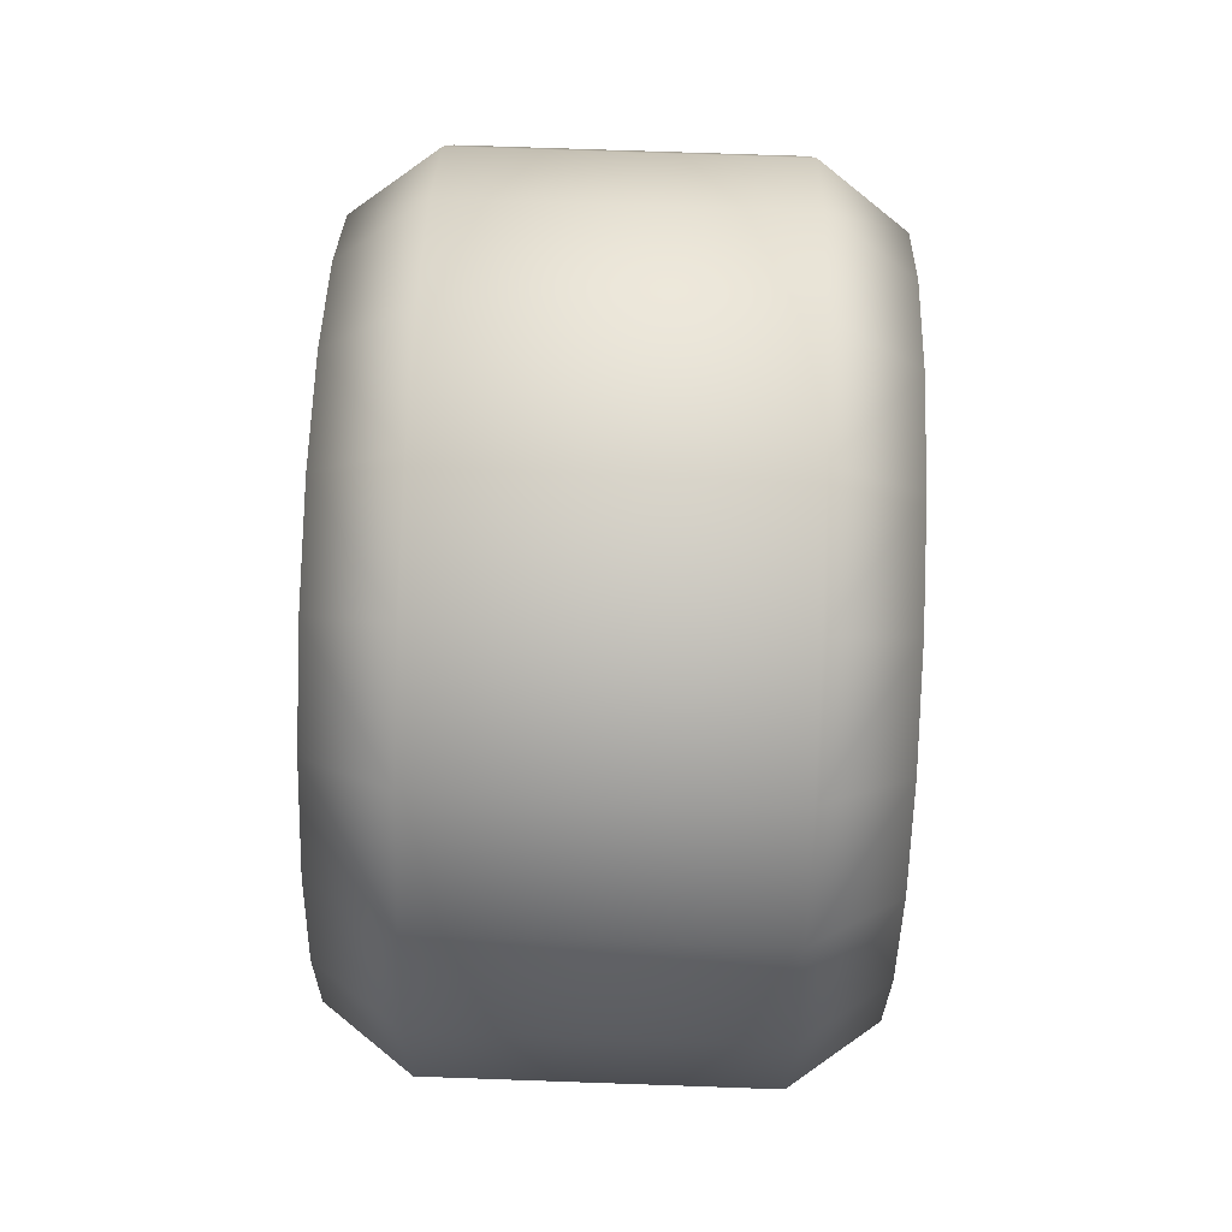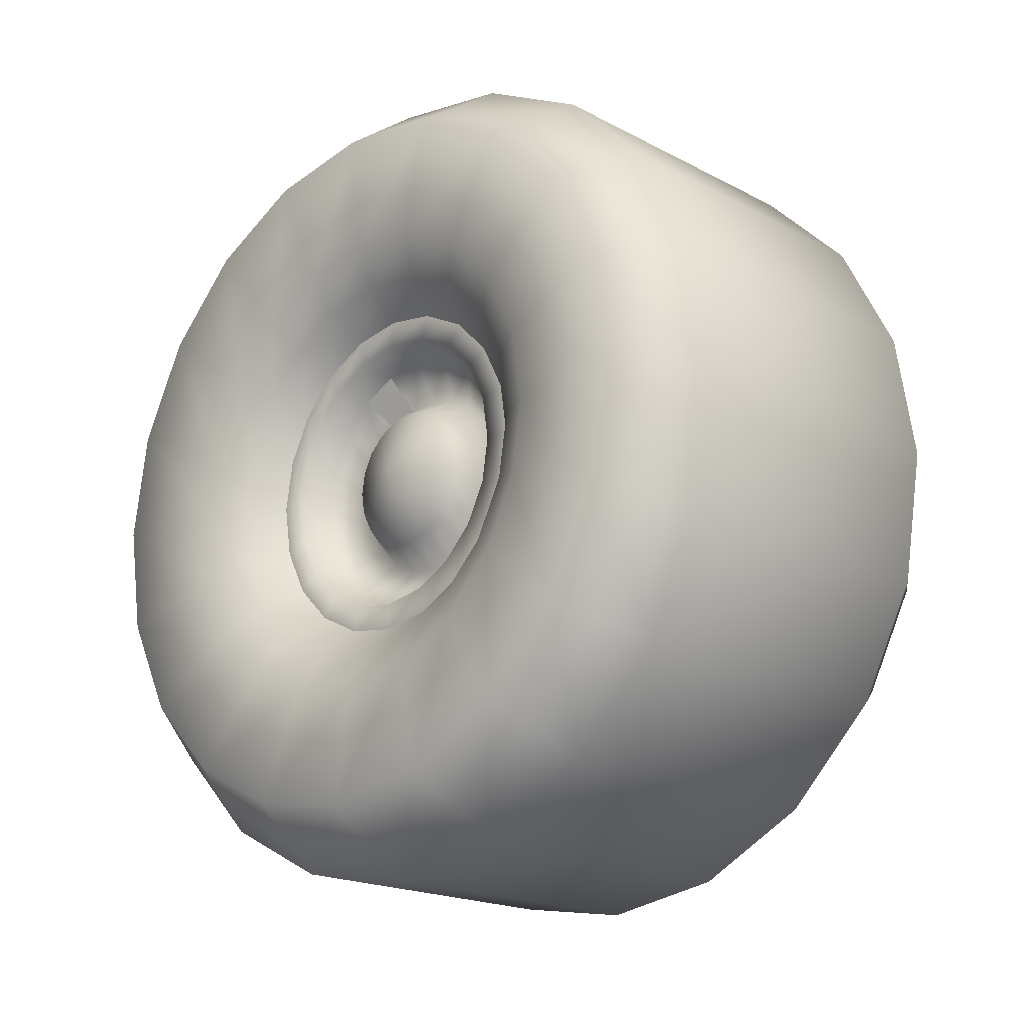
<metadata>
{"format":"obj","ext":"obj","renderer":"f3d","projection":"perspective","resolution":1024,"background":"white","views":[{"elev":73.3,"azim":2.0,"up":"+Y"},{"elev":-18.9,"azim":-45.2,"up":"+Z"}]}
</metadata>
<code>
g wheel_RR
v -0.06257 0.0291 0.04005
v -0.07631 0.04212 0.05797
v -0.07631 0.02214 0.06815
v -0.06257 0.0153 0.04708
v -0.06257 0.04005 0.0291
v -0.07631 0.05797 0.04212
v -0.07631 0.04212 0.05797
v -0.06257 0.0291 0.04005
v -0.06257 0.04708 0.0153
v -0.07631 0.06815 0.02214
v -0.06257 0.0495 0
v -0.07631 0.07166 0
v -0.06257 0.04708 -0.0153
v -0.07631 0.06815 -0.02214
v -0.06257 0.04005 -0.0291
v -0.07631 0.05797 -0.04212
v -0.06257 0.0291 -0.04005
v -0.07631 0.04212 -0.05797
v -0.06257 0.0153 -0.04708
v -0.07631 0.02214 -0.06815
v -0.06257 -5.722e-08 -0.04951
v -0.07631 -5.722e-08 -0.07166
v -0.06257 -0.0153 -0.04708
v -0.07631 -0.02214 -0.06815
v -0.06257 -0.0291 -0.04005
v -0.07631 -0.04212 -0.05797
v -0.06257 -0.04005 -0.0291
v -0.07631 -0.05797 -0.04212
v -0.06257 -0.04708 -0.0153
v -0.07631 -0.06815 -0.02214
v -0.06257 -0.04951 0
v -0.07631 -0.07166 0
v -0.06257 -0.04708 0.0153
v -0.07631 -0.06815 0.02214
v -0.06257 -0.04005 0.0291
v -0.07631 -0.05797 0.04212
v -0.06257 -0.0291 0.04005
v -0.07631 -0.04212 0.05797
v -0.06257 -0.0153 0.04708
v -0.07631 -0.02214 0.06815
v -0.06257 -5.722e-08 0.04951
v -0.07631 -5.722e-08 0.07166
v -0.06257 0.0153 0.04708
v -0.07631 0.02214 0.06815
v -0.09505 0.04474 0.06158
v -0.09488 0.05287 0.07277
v -0.09488 0.02779 0.08554
v -0.09505 0.02352 0.07239
v -0.09505 0.06158 0.04474
v -0.09488 0.07277 0.05287
v -0.09505 0.07239 0.02352
v -0.09488 0.08554 0.02779
v -0.09505 0.07612 0
v -0.09488 0.08994 0
v -0.09505 0.07239 -0.02352
v -0.09488 0.08554 -0.02779
v -0.09505 0.06158 -0.04474
v -0.09488 0.07277 -0.05287
v -0.09505 0.04474 -0.06158
v -0.09488 0.05287 -0.07277
v -0.09505 0.02352 -0.07239
v -0.09488 0.02779 -0.08554
v -0.09505 -5.722e-08 -0.07612
v -0.09488 -5.722e-08 -0.08994
v -0.09505 -0.02352 -0.07239
v -0.09488 -0.02779 -0.08554
v -0.09505 -0.04474 -0.06158
v -0.09488 -0.05287 -0.07277
v -0.09505 -0.06158 -0.04474
v -0.09488 -0.07277 -0.05287
v -0.09505 -0.07239 -0.02352
v -0.09488 -0.08554 -0.02779
v -0.09505 -0.07612 0
v -0.09488 -0.08994 0
v -0.09505 -0.07239 0.02352
v -0.09488 -0.08554 0.02779
v -0.09505 -0.06158 0.04474
v -0.09488 -0.07277 0.05287
v -0.09505 -0.04474 0.06158
v -0.09488 -0.05287 0.07277
v -0.09505 -0.02352 0.07239
v -0.09488 -0.02779 0.08554
v -0.09505 -5.722e-08 0.07612
v -0.09488 -5.722e-08 0.08994
v -0.07631 0.02214 0.06815
v -0.09505 0.02352 0.07239
v -0.09505 -5.722e-08 0.07612
v -0.07631 -5.722e-08 0.07166
v -0.09505 -0.02352 0.07239
v -0.07631 -0.02214 0.06815
v -0.09505 -0.04474 0.06158
v -0.07631 -0.04212 0.05797
v -0.07631 0.04212 0.05797
v -0.09505 0.04474 0.06158
v -0.07631 0.05797 0.04212
v -0.09505 0.06158 0.04474
v -0.07631 -0.04212 0.05797
v -0.09505 -0.04474 0.06158
v -0.09505 -0.06158 0.04474
v -0.07631 -0.05797 0.04212
v -0.09505 -0.07239 0.02352
v -0.07631 -0.06815 0.02214
v -0.09505 -0.07612 0
v -0.07631 -0.07166 0
v -0.09505 -0.07239 -0.02352
v -0.07631 -0.06815 -0.02214
v -0.07631 -0.06815 -0.02214
v -0.09505 -0.07239 -0.02352
v -0.09505 -0.06158 -0.04474
v -0.07631 -0.05797 -0.04212
v -0.09505 -0.04474 -0.06158
v -0.07631 -0.04212 -0.05797
v -0.09505 -0.02352 -0.07239
v -0.07631 -0.02214 -0.06815
v -0.09505 -5.722e-08 -0.07612
v -0.07631 -5.722e-08 -0.07166
v -0.07631 -5.722e-08 -0.07166
v -0.09505 -5.722e-08 -0.07612
v -0.09505 0.02352 -0.07239
v -0.07631 0.02214 -0.06815
v -0.09505 0.04474 -0.06158
v -0.07631 0.04212 -0.05797
v -0.09505 0.06158 -0.04474
v -0.07631 0.05797 -0.04212
v -0.09505 0.07239 -0.02352
v -0.07631 0.06815 -0.02214
v -0.07631 0.06815 -0.02214
v -0.09505 0.07239 -0.02352
v -0.09505 0.07612 0
v -0.07631 0.07166 0
v -0.09505 0.07239 0.02352
v -0.07631 0.06815 0.02214
v -0.09505 0.06158 0.04474
v -0.07631 0.05797 0.04212
v -0.08199 0.01185 0.03646
v -0.06257 0.0153 0.04708
v -0.06257 -5.722e-08 0.04951
v -0.08199 -5.722e-08 0.03834
v -0.06257 -0.0153 0.04708
v -0.08199 -0.01185 0.03646
v -0.06257 -0.0291 0.04005
v -0.08199 -0.02254 0.03102
v -0.08199 0.02254 0.03102
v -0.06257 0.0291 0.04005
v -0.08199 0.03102 0.02254
v -0.06257 0.04005 0.0291
v -0.08199 -0.02254 0.03102
v -0.06257 -0.0291 0.04005
v -0.06257 -0.04005 0.0291
v -0.08199 -0.03102 0.02254
v -0.06257 -0.04708 0.0153
v -0.08199 -0.03646 0.01185
v -0.06257 -0.04951 0
v -0.08199 -0.03834 0
v -0.06257 -0.04708 -0.0153
v -0.08199 -0.03646 -0.01185
v -0.06257 -0.04005 -0.0291
v -0.08199 -0.03102 -0.02254
v -0.08199 -0.03102 -0.02254
v -0.06257 -0.04005 -0.0291
v -0.06257 -0.0291 -0.04005
v -0.08199 -0.02254 -0.03102
v -0.06257 -0.0153 -0.04708
v -0.08199 -0.01185 -0.03646
v -0.06257 -5.722e-08 -0.04951
v -0.08199 -5.722e-08 -0.03834
v -0.06257 0.0153 -0.04708
v -0.08199 0.01185 -0.03646
v -0.06257 0.0291 -0.04005
v -0.08199 0.02254 -0.03102
v -0.08199 0.02254 -0.03102
v -0.06257 0.0291 -0.04005
v -0.06257 0.04005 -0.0291
v -0.08199 0.03102 -0.02254
v -0.06257 0.04708 -0.0153
v -0.08199 0.03646 -0.01185
v -0.06257 0.0495 0
v -0.08199 0.03834 0
v -0.06257 0.04708 0.0153
v -0.08199 0.03646 0.01185
v -0.06257 0.04005 0.0291
v -0.08199 0.03102 0.02254
v -0.09614 -5.722e-08 0
v -0.08199 0.01185 0.03646
v -0.08199 -5.722e-08 0.03834
v -0.08199 -0.01185 0.03646
v -0.08199 -0.02254 0.03102
v -0.08199 -0.03102 0.02254
v -0.08199 -0.03646 0.01185
v -0.08199 -0.03834 0
v -0.08199 -0.03646 -0.01185
v -0.08199 -0.03102 -0.02254
v -0.08199 -0.02254 -0.03102
v -0.08199 -0.01185 -0.03646
v -0.08199 -5.722e-08 -0.03834
v -0.08199 0.01185 -0.03646
v -0.08199 0.02254 -0.03102
v -0.08199 0.03102 -0.02254
v -0.08199 0.03646 -0.01185
v -0.08199 0.03834 0
v -0.08199 0.03646 0.01185
v -0.08199 0.03102 0.02254
v -0.08199 0.02254 0.03102
v -0.09488 0.05287 0.07277
v -0.1116 0.06269 0.08628
v -0.1116 0.03296 0.1014
v -0.09488 0.02779 0.08554
v -0.09488 0.07277 0.05287
v -0.1116 0.08628 0.06269
v -0.09488 0.08554 0.02779
v -0.1116 0.1014 0.03296
v -0.09488 0.08994 0
v -0.1116 0.1067 0
v -0.09488 0.08554 -0.02779
v -0.1116 0.1014 -0.03296
v -0.09488 0.07277 -0.05287
v -0.1116 0.08628 -0.06269
v -0.09488 0.05287 -0.07277
v -0.1116 0.06269 -0.08628
v -0.09488 0.02779 -0.08554
v -0.1116 0.03296 -0.1014
v -0.09488 -5.722e-08 -0.08994
v -0.1116 -5.722e-08 -0.1067
v -0.09488 -0.02779 -0.08554
v -0.1116 -0.03296 -0.1014
v -0.09488 -0.05287 -0.07277
v -0.1116 -0.06269 -0.08628
v -0.09488 -0.07277 -0.05287
v -0.1116 -0.08628 -0.06269
v -0.09488 -0.08554 -0.02779
v -0.1116 -0.1014 -0.03296
v -0.09488 -0.08994 0
v -0.1116 -0.1067 0
v -0.09488 -0.08554 0.02779
v -0.1116 -0.1014 0.03296
v -0.09488 -0.07277 0.05287
v -0.1116 -0.08628 0.06269
v -0.09488 -0.05287 0.07277
v -0.1116 -0.06269 0.08628
v -0.09488 -0.02779 0.08554
v -0.1116 -0.03296 0.1014
v -0.09488 -5.722e-08 0.08994
v -0.1116 -5.722e-08 0.1067
v -0.1223 -0.1215 -0.03946
v -0.1223 -0.1033 -0.07506
v -0.1223 -0.1277 0
v -0.1223 -0.1215 0.03946
v -0.1223 -0.1033 0.07506
v -0.1223 -0.07506 0.1033
v -0.1223 -0.03946 0.1215
v -0.1223 -5.722e-08 0.1277
v -0.1223 0.03946 0.1215
v -0.1223 0.07506 0.1033
v -0.1223 0.1033 0.07506
v -0.1223 0.1215 0.03946
v -0.1223 0.1277 0
v -0.1223 0.1215 -0.03946
v -0.1223 0.1033 -0.07506
v -0.1223 0.07506 -0.1033
v -0.1223 0.03946 -0.1215
v -0.1223 -5.722e-08 -0.1277
v -0.1223 -0.03946 -0.1215
v -0.1223 -0.07506 -0.1033
v -0.1291 0.1816 -0.05901
v -0.1291 0.191 0
v -0.1291 0.1816 0.05901
v -0.1291 0.1545 0.1122
v -0.1291 0.1122 0.1545
v -0.1291 0.05901 0.1816
v -0.1291 -0.1122 -0.1545
v -0.1291 -0.05901 -0.1816
v -0.1291 -5.722e-08 -0.191
v -0.1291 0.05901 -0.1816
v -0.1291 0.1122 -0.1545
v -0.1291 0.1545 -0.1122
v -0.1291 -5.722e-08 0.191
v -0.1291 -0.05901 0.1816
v -0.1291 -0.1122 0.1545
v -0.1291 -0.1545 0.1122
v -0.1291 -0.1816 0.05901
v -0.1291 -0.191 0
v -0.1291 -0.1816 -0.05901
v -0.1291 -0.1545 -0.1122
v -0.08536 0.06919 0.2129
v -0.08536 0.1316 0.1811
v -0.08536 0.1811 0.1316
v -0.08536 -5.722e-08 0.2239
v -0.1291 -5.722e-08 0.191
v -0.1291 0.05901 0.1816
v -0.08536 0.06919 0.2129
v -0.08536 -0.06919 0.2129
v -0.1291 -0.05901 0.1816
v -0.08536 -0.1316 0.1811
v -0.1291 -0.1122 0.1545
v -0.08536 -0.1811 0.1316
v -0.1291 -0.1545 0.1122
v -0.08536 -0.2129 0.06919
v -0.1291 -0.1816 0.05901
v -0.08536 0.1811 0.1316
v -0.1291 0.1545 0.1122
v -0.1291 0.1816 0.05901
v -0.08536 0.2129 0.06919
v -0.1291 0.191 0
v -0.08536 0.2239 0
v -0.1291 0.1816 -0.05901
v -0.08536 0.2129 -0.06919
v -0.1291 0.1545 -0.1122
v -0.08536 0.1811 -0.1316
v -0.08536 0.1811 -0.1316
v -0.1291 0.1545 -0.1122
v -0.1291 0.1122 -0.1545
v -0.08536 0.1316 -0.1811
v -0.1291 0.05901 -0.1816
v -0.08536 0.06919 -0.2129
v -0.1291 -5.722e-08 -0.191
v -0.08536 -5.722e-08 -0.2239
v -0.1291 -0.05901 -0.1816
v -0.08536 -0.06919 -0.2129
v -0.08536 -0.06919 -0.2129
v -0.1291 -0.05901 -0.1816
v -0.1291 -0.1122 -0.1545
v -0.08536 -0.1316 -0.1811
v -0.1291 -0.1545 -0.1122
v -0.08536 -0.1811 -0.1316
v -0.1291 -0.1816 -0.05901
v -0.08536 -0.2129 -0.06919
v -0.1291 -0.191 0
v -0.08536 -0.2239 0
v -0.1291 -0.1816 0.05901
v -0.08536 -0.2129 0.06919
v -0.08536 0.1316 0.1811
v 0.08536 0.1316 0.1811
v 0.08536 0.06919 0.2129
v -0.08536 0.06919 0.2129
v -0.08536 0.1811 0.1316
v 0.08536 0.1811 0.1316
v 0.08536 -5.722e-08 0.2239
v -0.08536 -5.722e-08 0.2239
v -0.08536 0.2129 0.06919
v 0.08536 0.2129 0.06919
v 0.08536 0.1811 0.1316
v -0.08536 0.1811 0.1316
v -0.08536 0.2239 0
v 0.08536 0.2239 0
v -0.08536 0.2129 -0.06919
v 0.08536 0.2129 -0.06919
v 0.08536 0.2239 0
v -0.08536 0.2239 0
v -0.08536 0.1811 -0.1316
v 0.08536 0.1811 -0.1316
v -0.08536 0.1316 -0.1811
v 0.08536 0.1316 -0.1811
v 0.08536 0.1811 -0.1316
v -0.08536 0.1811 -0.1316
v -0.08536 0.06919 -0.2129
v 0.08536 0.06919 -0.2129
v -0.08536 -5.722e-08 -0.2239
v 0.08536 -5.722e-08 -0.2239
v -0.08536 -0.06919 -0.2129
v 0.08536 -0.06919 -0.2129
v 0.08536 -5.722e-08 -0.2239
v -0.08536 -5.722e-08 -0.2239
v -0.08536 -0.1316 -0.1811
v 0.08536 -0.1316 -0.1811
v 0.08536 -0.06919 -0.2129
v -0.08536 -0.06919 -0.2129
v -0.08536 -0.1811 -0.1316
v 0.08536 -0.1811 -0.1316
v -0.08536 -0.2129 -0.06919
v 0.08536 -0.2129 -0.06919
v -0.08536 -0.2239 0
v 0.08536 -0.2239 0
v 0.08536 -0.2129 -0.06919
v -0.08536 -0.2129 -0.06919
v -0.08536 -0.2129 0.06919
v 0.08536 -0.2129 0.06919
v 0.08536 -0.2239 0
v -0.08536 -0.2239 0
v -0.08536 -0.1811 0.1316
v 0.08536 -0.1811 0.1316
v -0.08536 -0.1316 0.1811
v 0.08536 -0.1316 0.1811
v -0.08536 -0.06919 0.2129
v -0.08536 -0.06919 0.2129
v 0.08536 -0.06919 0.2129
v 0.08536 -0.1316 0.1811
v -0.08536 -5.722e-08 0.2239
v 0.08536 -5.722e-08 0.2239
v 0.09614 -5.722e-08 0
v 0.1291 0.05901 0.1816
v 0.1291 0.1122 0.1545
v 0.1291 0.1545 0.1122
v 0.1291 0.1816 0.05901
v 0.1291 0.191 0
v 0.1291 0.1816 -0.05901
v 0.1291 0.1545 -0.1122
v 0.1291 0.1122 -0.1545
v 0.1291 0.05901 -0.1816
v 0.1291 -5.722e-08 -0.191
v 0.1291 -0.05901 -0.1816
v 0.1291 -0.1122 -0.1545
v 0.1291 -0.1545 -0.1122
v 0.1291 -0.1816 -0.05901
v 0.1291 -0.191 0
v 0.1291 -0.1816 0.05901
v 0.1291 -0.1545 0.1122
v 0.1291 -0.1122 0.1545
v 0.1291 -0.05901 0.1816
v 0.1291 -5.722e-08 0.191
v 0.08536 -0.1316 0.1811
v 0.08536 -0.06919 0.2129
v 0.08536 0.06919 0.2129
v 0.08536 0.1316 0.1811
v 0.1291 0.1122 0.1545
v 0.1291 0.05901 0.1816
v 0.1291 0.1545 0.1122
v 0.08536 0.1811 0.1316
v 0.08536 -5.722e-08 0.2239
v 0.1291 -5.722e-08 0.191
v 0.08536 -0.06919 0.2129
v 0.1291 -0.05901 0.1816
v 0.08536 0.1811 0.1316
v 0.08536 0.2129 0.06919
v 0.1291 0.1816 0.05901
v 0.1291 0.1545 0.1122
v 0.1291 0.191 0
v 0.08536 0.2239 0
v 0.1291 0.1816 -0.05901
v 0.08536 0.2129 -0.06919
v 0.08536 0.2129 -0.06919
v 0.08536 0.1811 -0.1316
v 0.1291 0.1545 -0.1122
v 0.1291 0.1816 -0.05901
v 0.1291 0.1122 -0.1545
v 0.08536 0.1316 -0.1811
v 0.1291 0.05901 -0.1816
v 0.08536 0.06919 -0.2129
v 0.1291 -5.722e-08 -0.191
v 0.08536 -5.722e-08 -0.2239
v 0.1291 -0.05901 -0.1816
v 0.08536 -0.06919 -0.2129
v 0.08536 -0.06919 -0.2129
v 0.08536 -0.1316 -0.1811
v 0.1291 -0.1122 -0.1545
v 0.1291 -0.05901 -0.1816
v 0.1291 -0.1545 -0.1122
v 0.08536 -0.1811 -0.1316
v 0.1291 -0.1816 -0.05901
v 0.08536 -0.2129 -0.06919
v 0.08536 -0.2129 -0.06919
v 0.08536 -0.2239 0
v 0.1291 -0.191 0
v 0.1291 -0.1816 -0.05901
v 0.1291 -0.1816 0.05901
v 0.08536 -0.2129 0.06919
v 0.1291 -0.1545 0.1122
v 0.08536 -0.1811 0.1316
v 0.1291 -0.1122 0.1545
v 0.08536 -0.1316 0.1811
g wheel_RR_0
f 3 2 1
f 4 3 1
f 7 6 5
f 8 7 5
f 5 6 9
f 6 10 9
f 9 10 11
f 10 12 11
f 11 12 13
f 12 14 13
f 13 14 15
f 14 16 15
f 15 16 17
f 16 18 17
f 17 18 19
f 18 20 19
f 19 20 21
f 20 22 21
f 21 22 23
f 22 24 23
f 23 24 25
f 24 26 25
f 25 26 27
f 26 28 27
f 27 28 29
f 28 30 29
f 29 30 31
f 30 32 31
f 31 32 33
f 32 34 33
f 33 34 35
f 34 36 35
f 35 36 37
f 36 38 37
f 37 38 39
f 38 40 39
f 39 40 41
f 40 42 41
f 41 42 43
f 42 44 43
f 47 46 45
f 48 47 45
f 45 46 49
f 46 50 49
f 49 50 51
f 50 52 51
f 51 52 53
f 52 54 53
f 53 54 55
f 54 56 55
f 55 56 57
f 56 58 57
f 57 58 59
f 58 60 59
f 59 60 61
f 60 62 61
f 61 62 63
f 62 64 63
f 63 64 65
f 64 66 65
f 65 66 67
f 66 68 67
f 67 68 69
f 68 70 69
f 69 70 71
f 70 72 71
f 71 72 73
f 72 74 73
f 73 74 75
f 74 76 75
f 75 76 77
f 76 78 77
f 77 78 79
f 78 80 79
f 79 80 81
f 80 82 81
f 81 82 83
f 82 84 83
f 83 84 48
f 84 47 48
f 87 86 85
f 88 87 85
f 89 87 88
f 90 89 88
f 91 89 90
f 92 91 90
f 85 86 93
f 86 94 93
f 93 94 95
f 94 96 95
f 99 98 97
f 100 99 97
f 101 99 100
f 102 101 100
f 103 101 102
f 104 103 102
f 105 103 104
f 106 105 104
f 109 108 107
f 110 109 107
f 111 109 110
f 112 111 110
f 113 111 112
f 114 113 112
f 115 113 114
f 116 115 114
f 119 118 117
f 120 119 117
f 121 119 120
f 122 121 120
f 123 121 122
f 124 123 122
f 125 123 124
f 126 125 124
f 129 128 127
f 130 129 127
f 131 129 130
f 132 131 130
f 133 131 132
f 134 133 132
f 137 136 135
f 138 137 135
f 139 137 138
f 140 139 138
f 141 139 140
f 142 141 140
f 135 136 143
f 136 144 143
f 143 144 145
f 144 146 145
f 149 148 147
f 150 149 147
f 151 149 150
f 152 151 150
f 153 151 152
f 154 153 152
f 155 153 154
f 156 155 154
f 157 155 156
f 158 157 156
f 161 160 159
f 162 161 159
f 163 161 162
f 164 163 162
f 165 163 164
f 166 165 164
f 167 165 166
f 168 167 166
f 169 167 168
f 170 169 168
f 173 172 171
f 174 173 171
f 175 173 174
f 176 175 174
f 177 175 176
f 178 177 176
f 179 177 178
f 180 179 178
f 181 179 180
f 182 181 180
f 185 184 183
f 186 185 183
f 187 186 183
f 188 187 183
f 189 188 183
f 190 189 183
f 191 190 183
f 192 191 183
f 193 192 183
f 194 193 183
f 195 194 183
f 196 195 183
f 197 196 183
f 198 197 183
f 199 198 183
f 200 199 183
f 201 200 183
f 202 201 183
f 203 202 183
f 184 203 183
f 206 205 204
f 207 206 204
f 204 205 208
f 205 209 208
f 208 209 210
f 209 211 210
f 210 211 212
f 211 213 212
f 212 213 214
f 213 215 214
f 214 215 216
f 215 217 216
f 216 217 218
f 217 219 218
f 218 219 220
f 219 221 220
f 220 221 222
f 221 223 222
f 222 223 224
f 223 225 224
f 224 225 226
f 225 227 226
f 226 227 228
f 227 229 228
f 228 229 230
f 229 231 230
f 230 231 232
f 231 233 232
f 232 233 234
f 233 235 234
f 234 235 236
f 235 237 236
f 236 237 238
f 237 239 238
f 238 239 240
f 239 241 240
f 240 241 242
f 241 243 242
f 242 243 207
f 243 206 207
f 231 244 233
f 245 244 231
f 244 246 233
f 233 246 235
f 246 247 235
f 235 247 237
f 247 248 237
f 237 248 239
f 248 249 239
f 239 249 241
f 249 250 241
f 241 250 243
f 250 251 243
f 243 251 206
f 251 252 206
f 206 252 205
f 252 253 205
f 205 253 209
f 253 254 209
f 209 254 211
f 254 255 211
f 211 255 213
f 255 256 213
f 213 256 215
f 256 257 215
f 215 257 217
f 257 258 217
f 217 258 219
f 258 259 219
f 219 259 221
f 259 260 221
f 221 260 223
f 260 261 223
f 223 261 225
f 261 262 225
f 225 262 227
f 262 263 227
f 227 263 229
f 263 245 229
f 229 245 231
f 257 264 258
f 265 264 257
f 256 265 257
f 266 265 256
f 255 266 256
f 267 266 255
f 254 267 255
f 268 267 254
f 253 268 254
f 269 268 253
f 252 269 253
f 263 270 245
f 271 270 263
f 262 271 263
f 272 271 262
f 261 272 262
f 273 272 261
f 260 273 261
f 274 273 260
f 259 274 260
f 275 274 259
f 258 275 259
f 264 275 258
f 276 269 252
f 251 276 252
f 277 276 251
f 250 277 251
f 278 277 250
f 249 278 250
f 279 278 249
f 248 279 249
f 280 279 248
f 247 280 248
f 281 280 247
f 246 281 247
f 282 281 246
f 244 282 246
f 283 282 244
f 245 283 244
f 270 283 245
f 268 269 284
f 285 268 284
f 267 268 285
f 286 267 285
f 289 288 287
f 290 289 287
f 287 288 291
f 288 292 291
f 291 292 293
f 292 294 293
f 293 294 295
f 294 296 295
f 295 296 297
f 296 298 297
f 301 300 299
f 302 301 299
f 303 301 302
f 304 303 302
f 305 303 304
f 306 305 304
f 307 305 306
f 308 307 306
f 311 310 309
f 312 311 309
f 313 311 312
f 314 313 312
f 315 313 314
f 316 315 314
f 317 315 316
f 318 317 316
f 321 320 319
f 322 321 319
f 323 321 322
f 324 323 322
f 325 323 324
f 326 325 324
f 327 325 326
f 328 327 326
f 329 327 328
f 330 329 328
f 333 332 331
f 334 333 331
f 331 332 335
f 332 336 335
f 337 333 334
f 338 337 334
f 341 340 339
f 342 341 339
f 339 340 343
f 340 344 343
f 347 346 345
f 348 347 345
f 345 346 349
f 346 350 349
f 353 352 351
f 354 353 351
f 351 352 355
f 352 356 355
f 355 356 357
f 356 358 357
f 361 360 359
f 362 361 359
f 365 364 363
f 366 365 363
f 363 364 367
f 364 368 367
f 367 368 369
f 368 370 369
f 373 372 371
f 374 373 371
f 377 376 375
f 378 377 375
f 375 376 379
f 376 380 379
f 379 380 381
f 380 382 381
f 381 382 383
f 386 385 384
f 384 385 387
f 385 388 387
f 391 390 389
f 392 391 389
f 393 392 389
f 394 393 389
f 395 394 389
f 396 395 389
f 397 396 389
f 398 397 389
f 399 398 389
f 400 399 389
f 401 400 389
f 402 401 389
f 403 402 389
f 404 403 389
f 405 404 389
f 406 405 389
f 407 406 389
f 408 407 389
f 409 408 389
f 390 409 389
f 407 408 410
f 408 411 410
f 414 413 412
f 415 414 412
f 414 416 413
f 416 417 413
f 415 412 418
f 419 415 418
f 419 418 420
f 421 419 420
f 424 423 422
f 425 424 422
f 424 426 423
f 426 427 423
f 426 428 427
f 428 429 427
f 432 431 430
f 433 432 430
f 432 434 431
f 434 435 431
f 434 436 435
f 436 437 435
f 436 438 437
f 438 439 437
f 438 440 439
f 440 441 439
f 444 443 442
f 445 444 442
f 444 446 443
f 446 447 443
f 446 448 447
f 448 449 447
f 452 451 450
f 453 452 450
f 452 454 451
f 454 455 451
f 454 456 455
f 456 457 455
f 456 458 457
f 458 459 457

</code>
